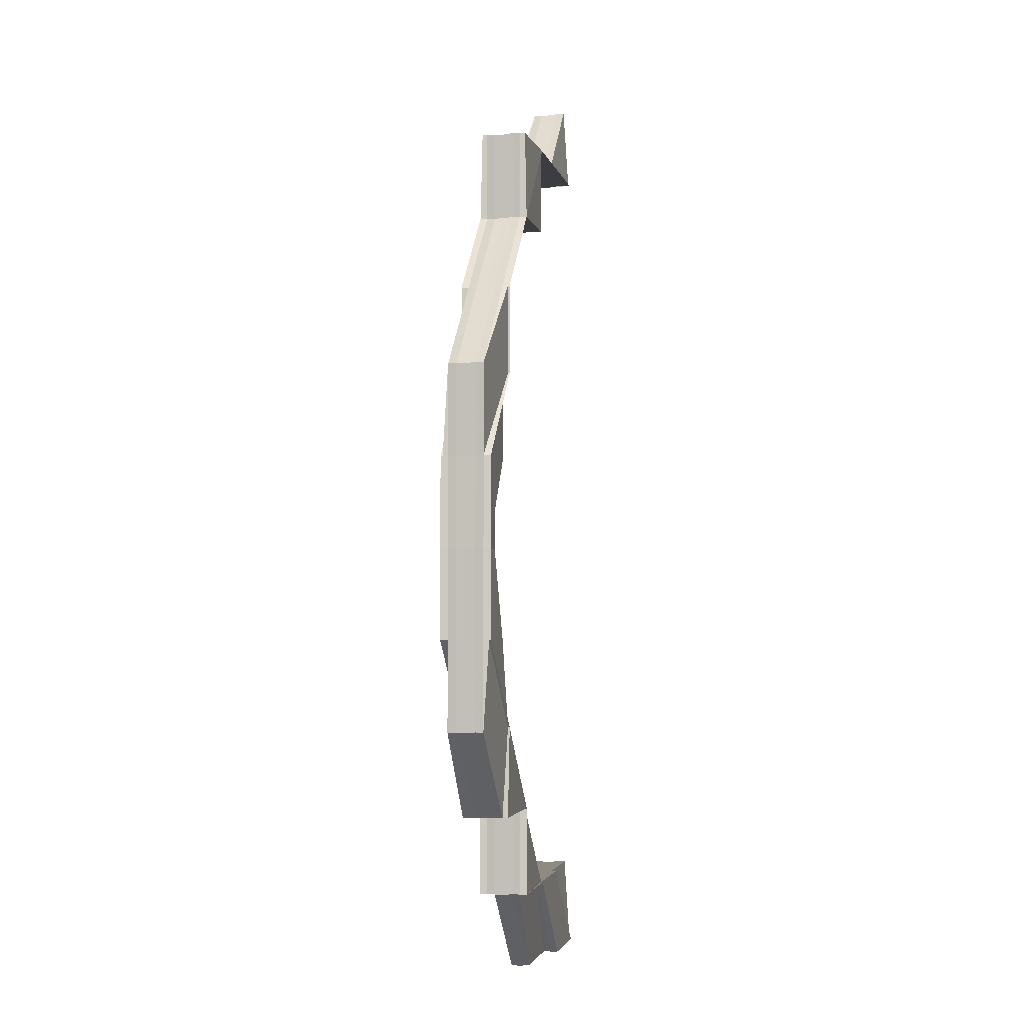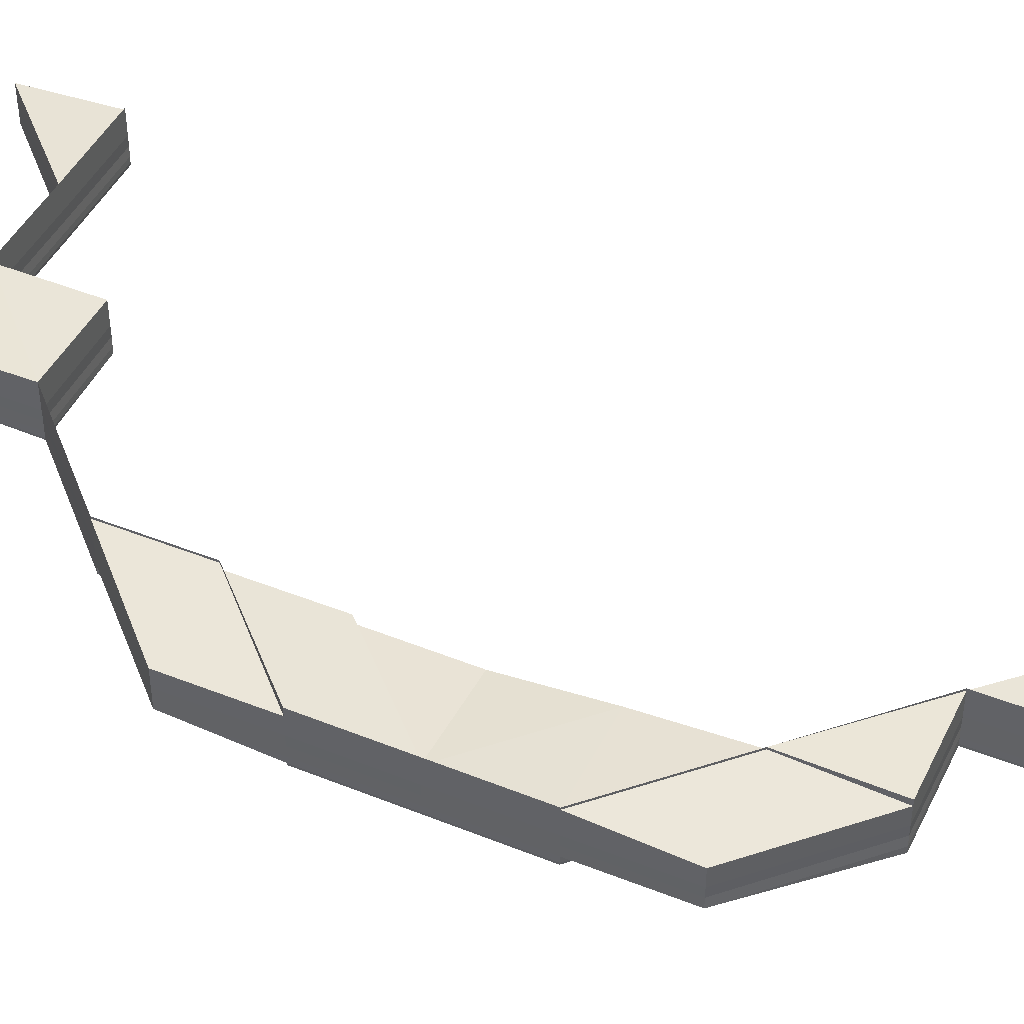
<metadata>
{"format":"obj","ext":"obj","renderer":"f3d","projection":"perspective","resolution":1024,"background":"white","views":[{"elev":-3.0,"azim":-78.5,"up":"+Y"},{"elev":45.4,"azim":-65.2,"up":"+Z"}]}
</metadata>
<code>
o 20882
v 2218 1873 7.974
v 2218 1873 7.974
v 2218 1873 7.975
v 2218 1873 7.975
v 2218 1873 7.976
v 2218 1873 7.973
v 2218 1873 7.973
v 2218 1873 7.972
v 2218 1873 7.972
v 2218 1873 7.972
v 2218 1873 7.972
v 2218 1873 7.973
v 2218 1873 7.974
v 2218 1873 7.975
v 2218 1873 7.976
v 2218 1873 7.976
v 2218 1873 7.976
v 2218 1873 7.975
v 2218 1873 7.977
v 2218 1873 7.977
v 2218 1873 7.976
v 2218 1873 7.977
v 2218 1873 7.977
v 2218 1873 7.977
v 2218 1873 7.977
v 2218 1873 7.975
v 2218 1873 7.974
v 2218 1873 7.973
v 2218 1873 7.972
v 2218 1873 7.972
v 2218 1873 7.974
v 2218 1873 7.975
v 2218 1873 7.976
v 2218 1873 7.976
v 2218 1873 7.976
v 2218 1873 7.977
v 2218 1873 7.976
v 2218 1873 7.977
v 2218 1873 7.977
v 2218 1873 7.977
v 2218 1873 7.977
v 2218 1873 7.977
v 2218 1873 7.973
v 2218 1873 7.974
v 2218 1873 7.972
v 2218 1873 7.973
v 2218 1873 7.972
v 2218 1873 7.972
v 2218 1873 7.972
v 2218 1873 7.972
v 2218 1873 7.972
v 2218 1873 7.972
v 2218 1873 7.972
v 2218 1873 7.972
v 2218 1873 7.972
v 2218 1873 7.972
v 2218 1873 7.972
v 2218 1873 7.972
v 2218 1873 7.972
v 2218 1873 7.972
v 2218 1873 7.972
v 2218 1873 7.972
v 2218 1873 7.972
v 2218 1873 7.972
v 2218 1873 7.972
v 2218 1873 7.973
v 2218 1873 7.973
v 2218 1873 7.974
v 2218 1873 7.974
v 2218 1873 7.974
v 2218 1873 7.975
v 2218 1873 7.975
v 2218 1873 7.976
v 2218 1873 7.976
v 2218 1873 7.976
v 2218 1873 7.977
v 2218 1873 7.977
v 2218 1873 7.977
v 2218 1873 7.977
v 2218 1873 7.977
v 2218 1873 7.974
v 2218 1873 7.974
v 2218 1873 7.975
v 2218 1873 7.973
v 2218 1873 7.976
v 2218 1873 7.977
v 2218 1873 7.977
v 2218 1873 7.977
v 2218 1873 7.977
v 2218 1873 7.977
v 2218 1873 7.975
v 2218 1873 7.975
v 2218 1873 7.973
v 2218 1873 7.973
v 2218 1873 7.972
v 2218 1873 7.972
v 2218 1873 7.972
v 2218 1873 7.972
v 2218 1873 7.972
v 2218 1873 7.972
v 2218 1873 7.972
v 2218 1873 7.974
v 2218 1873 7.974
v 2218 1873 7.975
v 2218 1873 7.975
v 2218 1873 7.973
v 2218 1873 7.974
v 2218 1873 7.973
v 2218 1873 7.973
v 2218 1873 7.973
v 2218 1873 7.972
v 2218 1873 7.974
v 2218 1873 7.972
v 2218 1873 7.975
v 2218 1873 7.972
v 2218 1873 7.975
v 2218 1873 7.972
v 2218 1873 7.972
v 2218 1873 7.972
v 2218 1873 7.972
v 2218 1873 7.972
v 2218 1873 7.972
v 2218 1873 7.972
v 2218 1873 7.972
v 2218 1873 7.972
v 2218 1873 7.972
v 2218 1873 7.972
v 2218 1873 7.972
v 2218 1873 7.972
v 2218 1873 7.972
v 2218 1873 7.973
v 2218 1873 7.973
v 2218 1873 7.972
v 2218 1873 7.972
v 2218 1873 7.972
v 2218 1873 7.972
v 2218 1873 7.972
v 2218 1873 7.972
v 2218 1873 7.972
v 2218 1873 7.972
v 2218 1873 7.973
v 2218 1873 7.972
v 2218 1873 7.972
v 2218 1873 7.973
v 2218 1873 7.974
v 2218 1873 7.973
v 2218 1873 7.972
v 2218 1873 7.972
v 2218 1873 7.972
v 2218 1873 7.972
v 2218 1873 7.972
v 2218 1873 7.973
v 2218 1873 7.974
v 2218 1873 7.974
v 2218 1873 7.975
v 2218 1873 7.975
v 2218 1873 7.975
v 2218 1873 7.976
v 2218 1873 7.976
v 2218 1873 7.976
v 2218 1873 7.977
v 2218 1873 7.977
v 2218 1873 7.977
v 2218 1873 7.977
v 2218 1873 7.977
v 2218 1873 7.977
v 2218 1873 7.977
v 2218 1873 7.976
v 2218 1873 7.977
v 2218 1873 7.977
v 2218 1873 7.976
v 2218 1873 7.977
v 2218 1873 7.975
v 2218 1873 7.977
v 2218 1873 7.977
v 2218 1873 7.977
v 2218 1873 7.977
v 2218 1873 7.977
v 2218 1873 7.977
v 2218 1873 7.977
v 2218 1873 7.977
v 2218 1873 7.975
v 2218 1873 7.975
v 2218 1873 7.974
v 2218 1873 7.974
v 2218 1873 7.973
v 2218 1873 7.973
v 2218 1873 7.976
v 2218 1873 7.976
v 2218 1873 7.976
v 2218 1873 7.977
v 2218 1873 7.977
v 2218 1873 7.976
v 2218 1873 7.976
v 2218 1873 7.975
v 2218 1873 7.975
v 2218 1873 7.975
v 2218 1873 7.976
v 2218 1873 7.974
v 2218 1873 7.977
v 2218 1873 7.977
v 2218 1873 7.974
v 2218 1873 7.974
v 2218 1873 7.973
v 2218 1873 7.972
v 2218 1873 7.972
v 2218 1873 7.972
v 2218 1873 7.976
v 2218 1873 7.977
v 2218 1873 7.975
v 2218 1873 7.975
v 2218 1873 7.976
v 2218 1873 7.974
v 2218 1873 7.977
v 2218 1873 7.977
v 2218 1873 7.977
v 2218 1873 7.977
v 2218 1873 7.977
v 2218 1873 7.976
v 2218 1873 7.976
v 2218 1873 7.974
v 2218 1873 7.974
v 2218 1873 7.973
v 2218 1873 7.973
v 2218 1873 7.972
v 2218 1873 7.972
v 2218 1873 7.972
v 2218 1873 7.972
v 2218 1873 7.972
v 2218 1873 7.972
v 2218 1873 7.972
v 2218 1873 7.972
v 2218 1873 7.974
v 2218 1873 7.974
v 2218 1873 7.975
v 2218 1873 7.975
v 2218 1873 7.976
v 2218 1873 7.976
v 2218 1873 7.976
v 2218 1873 7.976
v 2218 1873 7.975
v 2218 1873 7.977
v 2218 1873 7.976
v 2218 1873 7.975
v 2218 1873 7.976
v 2218 1873 7.975
v 2218 1873 7.976
v 2218 1873 7.977
v 2218 1873 7.976
v 2218 1873 7.976
v 2218 1873 7.977
v 2218 1873 7.976
v 2218 1873 7.976
v 2218 1873 7.977
v 2218 1873 7.977
v 2218 1873 7.977
v 2218 1873 7.977
v 2218 1873 7.977
v 2218 1873 7.976
v 2218 1873 7.977
v 2218 1873 7.977
v 2218 1873 7.977
v 2218 1873 7.977
v 2218 1873 7.974
v 2218 1873 7.974
v 2218 1873 7.973
v 2218 1873 7.975
v 2218 1873 7.976
v 2218 1873 7.973
v 2218 1873 7.973
v 2218 1873 7.974
v 2218 1873 7.976
v 2218 1873 7.977
v 2218 1873 7.974
v 2218 1873 7.975
v 2218 1873 7.976
v 2218 1873 7.975
v 2218 1873 7.976
v 2218 1873 7.975
v 2218 1873 7.976
v 2218 1873 7.977
v 2218 1873 7.977
v 2218 1873 7.977
v 2218 1873 7.977
v 2218 1873 7.976
v 2218 1873 7.977
v 2218 1873 7.977
v 2218 1873 7.977
v 2218 1873 7.977
v 2218 1873 7.977
v 2218 1873 7.977
v 2218 1873 7.976
v 2218 1873 7.977
v 2218 1873 7.976
v 2218 1873 7.977
v 2218 1873 7.977
v 2218 1873 7.977
v 2218 1873 7.977
v 2218 1873 7.976
v 2218 1873 7.976
v 2218 1873 7.977
v 2218 1873 7.977
v 2218 1873 7.977
v 2218 1873 7.976
v 2218 1873 7.977
v 2218 1873 7.977
v 2218 1873 7.977
v 2218 1873 7.976
v 2218 1873 7.976
v 2218 1873 7.977
v 2218 1873 7.977
v 2218 1873 7.977
v 2218 1873 7.977
v 2218 1873 7.977
v 2218 1873 7.977
v 2218 1873 7.977
v 2218 1873 7.977
v 2218 1873 7.977
v 2218 1873 7.977
v 2218 1873 7.974
v 2218 1873 7.975
v 2218 1873 7.976
v 2218 1873 7.976
v 2218 1873 7.975
v 2218 1873 7.974
v 2218 1873 7.975
v 2218 1873 7.975
v 2218 1873 7.973
v 2218 1873 7.973
v 2218 1873 7.972
v 2218 1873 7.973
v 2218 1873 7.972
v 2218 1873 7.972
v 2218 1873 7.972
v 2218 1873 7.972
v 2218 1873 7.972
v 2218 1873 7.972
v 2218 1873 7.972
v 2218 1873 7.972
v 2218 1873 7.972
v 2218 1873 7.972
v 2218 1873 7.972
v 2218 1873 7.972
v 2218 1873 7.972
v 2218 1873 7.972
v 2218 1873 7.972
v 2218 1873 7.972
v 2218 1873 7.972
v 2218 1873 7.972
v 2218 1873 7.972
v 2218 1873 7.972
v 2218 1873 7.973
v 2218 1873 7.972
v 2218 1873 7.972
v 2218 1873 7.972
v 2218 1873 7.972
v 2218 1873 7.972
v 2218 1873 7.972
v 2218 1873 7.972
v 2218 1873 7.972
v 2218 1873 7.973
v 2218 1873 7.973
v 2218 1873 7.972
v 2218 1873 7.972
v 2218 1873 7.973
v 2218 1873 7.972
v 2218 1873 7.972
v 2218 1873 7.973
v 2218 1873 7.972
v 2218 1873 7.972
v 2218 1873 7.974
v 2218 1873 7.973
v 2218 1873 7.975
v 2218 1873 7.976
v 2218 1873 7.975
v 2218 1873 7.974
v 2218 1873 7.976
v 2218 1873 7.973
v 2218 1873 7.974
v 2218 1873 7.972
v 2218 1873 7.972
v 2218 1873 7.972
v 2218 1873 7.972
v 2218 1873 7.972
v 2218 1873 7.972
v 2218 1873 7.972
v 2218 1873 7.972
v 2218 1873 7.973
v 2218 1873 7.972
v 2218 1873 7.972
v 2218 1873 7.974
v 2218 1873 7.972
v 2218 1873 7.972
v 2218 1873 7.972
v 2218 1873 7.972
v 2218 1873 7.972
v 2218 1873 7.972
v 2218 1873 7.973
v 2218 1873 7.972
v 2218 1873 7.972
v 2218 1873 7.972
v 2218 1873 7.972
v 2218 1873 7.972
v 2218 1873 7.972
v 2218 1873 7.972
v 2218 1873 7.972
v 2218 1873 7.972
v 2218 1873 7.972
v 2218 1873 7.972
v 2218 1873 7.972
v 2218 1873 7.972
v 2218 1873 7.973
v 2218 1873 7.972
v 2218 1873 7.972
v 2218 1873 7.972
v 2218 1873 7.972
v 2218 1873 7.972
v 2218 1873 7.972
v 2218 1873 7.973
v 2218 1873 7.974
v 2218 1873 7.972
v 2218 1873 7.972
v 2218 1873 7.972
v 2218 1873 7.972
v 2218 1873 7.972
v 2218 1873 7.972
v 2218 1873 7.972
v 2218 1873 7.972
v 2218 1873 7.972
v 2218 1873 7.973
v 2218 1873 7.972
v 2218 1873 7.973
v 2218 1873 7.973
v 2218 1873 7.972
v 2218 1873 7.973
v 2218 1873 7.972
v 2218 1873 7.972
v 2218 1873 7.972
v 2218 1873 7.972
v 2218 1873 7.972
v 2218 1873 7.972
v 2218 1873 7.972
v 2218 1873 7.972
v 2218 1873 7.972
v 2218 1873 7.972
v 2218 1873 7.972
v 2218 1873 7.972
v 2218 1873 7.972
v 2218 1873 7.972
v 2218 1873 7.972
v 2218 1873 7.972
v 2218 1873 7.972
v 2218 1873 7.972
v 2218 1873 7.972
v 2218 1873 7.972
v 2218 1873 7.972
v 2218 1873 7.972
v 2218 1873 7.972
v 2218 1873 7.973
v 2218 1873 7.973
v 2218 1873 7.972
v 2218 1873 7.973
v 2218 1873 7.974
v 2218 1873 7.974
v 2218 1873 7.975
v 2218 1873 7.975
v 2218 1873 7.974
v 2218 1873 7.973
v 2218 1873 7.975
v 2218 1873 7.975
v 2218 1873 7.976
v 2218 1873 7.975
v 2218 1873 7.975
v 2218 1873 7.975
v 2218 1873 7.976
v 2218 1873 7.976
v 2218 1873 7.976
v 2218 1873 7.975
v 2218 1873 7.976
v 2218 1873 7.974
v 2218 1873 7.975
v 2218 1873 7.977
v 2218 1873 7.977
v 2218 1873 7.977
v 2218 1873 7.977
v 2218 1873 7.977
v 2218 1873 7.977
v 2218 1873 7.977
v 2218 1873 7.976
v 2218 1873 7.977
v 2218 1873 7.977
v 2218 1873 7.977
v 2218 1873 7.977
v 2218 1873 7.977
v 2218 1873 7.976
v 2218 1873 7.976
v 2218 1873 7.977
v 2218 1873 7.976
v 2218 1873 7.977
v 2218 1873 7.977
v 2218 1873 7.977
v 2218 1873 7.977
v 2218 1873 7.977
v 2218 1873 7.977
v 2218 1873 7.977
v 2218 1873 7.977
v 2218 1873 7.977
v 2218 1873 7.977
v 2218 1873 7.977
v 2218 1873 7.977
v 2218 1873 7.977
v 2218 1873 7.977
v 2218 1873 7.977
v 2218 1873 7.977
v 2218 1873 7.977
v 2218 1873 7.977
v 2218 1873 7.977
v 2218 1873 7.977
v 2218 1873 7.976
v 2218 1873 7.976
v 2218 1873 7.976
v 2218 1873 7.975
v 2218 1873 7.977
v 2218 1873 7.977
v 2218 1873 7.977
v 2218 1873 7.977
v 2218 1873 7.977
v 2218 1873 7.977
v 2218 1873 7.977
v 2218 1873 7.977
v 2218 1873 7.977
v 2218 1873 7.977
v 2218 1873 7.977
v 2218 1873 7.976
v 2218 1873 7.975
v 2218 1873 7.974
v 2218 1873 7.975
v 2218 1873 7.976
v 2218 1873 7.974
v 2218 1873 7.973
v 2218 1873 7.972
v 2218 1873 7.973
v 2218 1873 7.973
v 2218 1873 7.974
v 2218 1873 7.975
v 2218 1873 7.974
v 2218 1873 7.975
v 2218 1873 7.976
v 2218 1873 7.976
v 2218 1873 7.977
v 2218 1873 7.977
v 2218 1873 7.976
v 2218 1873 7.973
v 2218 1873 7.974
v 2218 1873 7.975
v 2218 1873 7.976
v 2218 1873 7.977
v 2218 1873 7.976
v 2218 1873 7.977
v 2218 1873 7.976
v 2218 1873 7.977
v 2218 1873 7.977
v 2218 1873 7.976
v 2218 1873 7.977
v 2218 1873 7.975
v 2218 1873 7.975
v 2218 1873 7.974
v 2218 1873 7.973
v 2218 1873 7.973
v 2218 1873 7.973
v 2218 1873 7.972
v 2218 1873 7.972
v 2218 1873 7.972
v 2218 1873 7.973
v 2218 1873 7.972
v 2218 1873 7.972
v 2218 1873 7.972
v 2218 1873 7.972
v 2218 1873 7.972
v 2218 1873 7.972
v 2218 1873 7.972
v 2218 1873 7.972
v 2218 1873 7.972
v 2218 1873 7.972
v 2218 1873 7.972
v 2218 1873 7.972
v 2218 1873 7.972
v 2218 1873 7.972
v 2218 1873 7.972
v 2218 1873 7.972
v 2218 1873 7.972
v 2218 1873 7.972
v 2218 1873 7.972
v 2218 1873 7.972
v 2218 1873 7.972
v 2218 1873 7.972
v 2218 1873 7.972
v 2218 1873 7.972
v 2218 1873 7.972
v 2218 1873 7.972
v 2218 1873 7.972
v 2218 1873 7.972
v 2218 1873 7.972
v 2218 1873 7.972
v 2218 1873 7.972
v 2218 1873 7.972
v 2218 1873 7.972
v 2218 1873 7.972
v 2218 1873 7.972
v 2218 1873 7.972
v 2218 1873 7.973
v 2218 1873 7.974
v 2218 1873 7.973
v 2218 1873 7.975
v 2218 1873 7.977
v 2218 1873 7.977
v 2218 1873 7.977
v 2218 1873 7.977
v 2218 1873 7.977
v 2218 1873 7.972
v 2218 1873 7.972
v 2218 1873 7.972
v 2218 1873 7.972
v 2218 1873 7.972
v 2218 1873 7.976
v 2218 1873 7.977
v 2218 1873 7.977
v 2218 1873 7.976
v 2218 1873 7.976
v 2218 1873 7.977
v 2218 1873 7.977
v 2218 1873 7.977
v 2218 1873 7.977
v 2218 1873 7.977
v 2218 1873 7.972
v 2218 1873 7.972
v 2218 1873 7.972
v 2218 1873 7.975
v 2218 1873 7.976
v 2218 1873 7.976
v 2218 1873 7.975
v 2218 1873 7.975
v 2218 1873 7.977
v 2218 1873 7.976
v 2218 1873 7.976
v 2218 1873 7.972
v 2218 1873 7.972
v 2218 1873 7.972
f 1 2 3
f 3 4 5
f 6 7 1
f 8 9 6
f 10 9 11
f 12 7 10
f 13 2 12
f 14 4 13
f 15 16 14
f 17 18 14
f 19 17 15
f 20 19 15
f 21 20 13
f 22 19 23
f 19 24 25
f 26 21 13
f 27 26 13
f 28 27 13
f 29 28 13
f 30 29 13
f 18 31 13
f 31 18 32
f 18 33 34
f 35 33 36
f 37 38 36
f 39 38 40
f 41 39 42
f 31 43 12
f 43 31 44
f 43 45 10
f 45 43 46
f 47 45 8
f 45 48 49
f 50 48 49
f 51 50 52
f 53 48 54
f 53 55 56
f 55 57 58
f 47 59 60
f 47 59 61
f 59 62 63
f 59 64 65
f 66 64 65
f 67 66 61
f 67 66 68
f 66 69 70
f 71 69 70
f 72 71 68
f 72 71 73
f 71 74 75
f 76 74 75
f 77 76 73
f 77 76 78
f 76 79 80
f 81 82 83
f 81 82 84
f 37 85 83
f 37 85 86
f 87 88 86
f 88 89 90
f 85 89 90
f 85 91 92
f 82 91 92
f 82 93 94
f 95 93 94
f 96 95 84
f 96 95 97
f 98 99 97
f 95 100 101
f 99 100 101
f 102 103 104
f 104 105 102
f 106 107 103
f 107 106 108
f 109 110 102
f 111 106 110
f 102 112 109
f 106 111 113
f 114 107 112
f 109 108 115
f 107 114 116
f 115 117 109
f 115 113 118
f 119 111 117
f 111 119 120
f 118 121 122
f 123 124 115
f 125 126 122
f 127 126 128
f 124 129 130
f 129 131 132
f 133 134 128
f 133 119 135
f 135 136 137
f 133 138 139
f 137 140 141
f 142 140 143
f 141 144 145
f 146 144 142
f 143 147 148
f 138 149 147
f 150 149 147
f 151 150 139
f 151 150 152
f 153 154 146
f 145 154 155
f 156 157 153
f 155 157 158
f 159 160 156
f 158 160 161
f 162 163 159
f 161 164 165
f 166 167 164
f 168 167 164
f 169 166 170
f 171 168 170
f 169 172 162
f 171 168 173
f 169 174 175
f 176 177 175
f 178 177 179
f 180 181 179
f 168 182 183
f 184 182 183
f 185 184 173
f 185 184 152
f 184 186 187
f 150 186 187
f 188 189 180
f 104 116 188
f 188 190 104
f 191 192 188
f 192 193 194
f 193 195 196
f 197 198 194
f 199 197 196
f 198 200 201
f 131 199 202
f 195 203 202
f 203 204 132
f 204 205 130
f 205 206 207
f 114 208 189
f 208 114 105
f 172 208 190
f 208 172 209
f 210 211 212
f 210 211 213
f 214 215 212
f 214 215 216
f 215 217 218
f 215 219 220
f 211 219 220
f 211 221 222
f 223 221 222
f 224 223 213
f 224 223 225
f 223 226 227
f 228 226 227
f 229 228 225
f 229 228 230
f 228 231 232
f 233 234 235
f 235 236 233
f 237 238 236
f 239 240 235
f 240 236 241
f 242 240 243
f 235 244 239
f 234 244 241
f 244 245 243
f 244 246 245
f 239 247 248
f 246 249 247
f 250 251 248
f 252 253 251
f 254 255 251
f 256 254 257
f 258 255 259
f 260 258 239
f 260 258 261
f 258 262 263
f 264 246 244
f 234 264 244
f 264 265 246
f 266 264 234
f 265 267 246
f 246 267 268
f 269 265 264
f 266 269 264
f 270 266 234
f 270 234 271
f 267 272 268
f 268 272 273
f 265 274 267
f 267 275 272
f 274 275 267
f 272 276 277
f 278 277 279
f 275 280 272
f 278 280 281
f 282 283 281
f 284 285 278
f 286 287 284
f 283 288 289
f 280 290 289
f 287 291 290
f 280 292 290
f 293 288 294
f 295 291 276
f 293 295 296
f 295 297 298
f 293 299 300
f 299 301 302
f 303 301 302
f 304 302 305
f 306 303 307
f 307 308 309
f 310 301 308
f 311 310 312
f 310 313 314
f 315 316 317
f 316 318 319
f 236 320 271
f 236 321 320
f 322 321 236
f 322 323 324
f 321 325 320
f 326 327 325
f 320 325 328
f 320 328 329
f 330 270 329
f 233 320 331
f 331 270 233
f 330 332 270
f 331 328 333
f 334 335 331
f 332 266 270
f 336 332 337
f 338 339 336
f 332 340 266
f 340 269 266
f 341 342 332
f 343 341 332
f 344 341 345
f 341 346 347
f 348 343 349
f 343 350 351
f 352 340 353
f 353 354 355
f 339 356 354
f 357 356 358
f 359 360 354
f 361 362 360
f 363 364 340
f 340 364 269
f 364 365 269
f 269 365 265
f 365 274 265
f 366 367 365
f 365 368 274
f 369 368 365
f 369 370 368
f 368 371 274
f 274 371 275
f 368 372 371
f 370 372 368
f 371 373 275
f 275 373 280
f 373 374 280
f 373 375 374
f 371 376 373
f 372 376 371
f 376 375 373
f 375 377 292
f 372 378 376
f 376 379 375
f 370 380 372
f 381 370 382
f 383 384 370
f 385 386 381
f 386 387 370
f 387 388 372
f 387 386 389
f 388 387 390
f 390 380 389
f 388 391 376
f 386 392 393
f 394 392 395
f 394 396 397
f 391 388 398
f 399 396 400
f 401 400 402
f 403 399 404
f 399 405 406
f 401 384 407
f 408 409 384
f 409 410 380
f 385 408 411
f 410 412 378
f 411 413 414
f 415 416 414
f 415 417 418
f 412 419 420
f 411 421 422
f 422 423 411
f 424 425 421
f 426 424 427
f 428 425 384
f 425 428 429
f 422 429 430
f 428 431 432
f 430 433 422
f 433 423 380
f 434 432 435
f 436 437 435
f 427 438 436
f 439 440 437
f 441 439 438
f 442 439 434
f 434 443 442
f 443 444 438
f 444 445 446
f 447 448 442
f 448 449 439
f 449 450 439
f 451 446 452
f 442 453 452
f 454 450 451
f 443 455 453
f 439 456 457
f 456 458 457
f 457 458 459
f 458 460 459
f 461 459 462
f 459 460 463
f 460 464 463
f 463 465 466
f 459 463 467
f 468 459 467
f 467 463 469
f 468 467 420
f 467 469 470
f 420 467 470
f 470 466 471
f 420 470 472
f 463 464 473
f 464 474 473
f 473 474 475
f 474 476 475
f 375 472 477
f 391 478 375
f 478 479 477
f 478 391 480
f 479 478 481
f 481 472 480
f 479 482 483
f 484 482 485
f 486 483 485
f 487 488 485
f 489 490 486
f 491 492 486
f 492 493 494
f 493 479 495
f 486 495 496
f 494 497 495
f 498 499 497
f 499 500 501
f 502 500 503
f 504 505 503
f 504 506 507
f 508 509 507
f 510 511 507
f 512 513 511
f 514 506 515
f 516 517 515
f 514 518 519
f 520 521 516
f 522 475 519
f 519 475 523
f 523 524 525
f 475 524 526
f 475 476 524
f 476 527 524
f 524 527 528
f 524 529 530
f 531 513 529
f 532 531 533
f 531 534 464
f 534 535 464
f 535 536 464
f 534 535 537
f 538 534 537
f 535 536 539
f 536 540 464
f 540 541 464
f 541 450 464
f 540 541 443
f 536 540 542
f 542 543 443
f 542 443 423
f 433 542 423
f 539 542 433
f 539 544 542
f 537 545 539
f 546 539 433
f 537 539 546
f 546 433 378
f 547 537 546
f 548 537 547
f 547 546 379
f 549 548 547
f 550 548 549
f 549 547 472
f 550 551 552
f 553 420 379
f 430 553 554
f 554 546 430
f 554 420 555
f 555 547 554
f 556 549 555
f 555 470 556
f 487 557 556
f 556 558 559
f 470 558 560
f 559 561 562
f 521 557 561
f 557 521 560
f 563 560 564
f 495 560 481
f 495 481 565
f 285 495 565
f 496 565 566
f 565 481 567
f 481 480 567
f 567 568 569
f 567 480 570
f 480 398 570
f 480 379 398
f 570 398 571
f 398 378 390
f 398 572 573
f 574 571 575
f 575 573 576
f 577 578 576
f 579 580 578
f 581 582 578
f 583 581 584
f 585 582 586
f 587 585 575
f 587 585 588
f 585 589 590
f 328 591 592
f 333 591 593
f 594 595 593
f 595 596 597
f 591 598 597
f 591 599 598
f 600 601 598
f 602 600 603
f 604 596 605
f 603 606 605
f 607 601 606
f 604 607 608
f 607 609 610
f 611 569 599
f 611 359 591
f 328 611 591
f 325 611 328
f 325 612 611
f 612 613 611
f 614 612 325
f 612 567 613
f 614 565 612
f 565 567 612
f 615 616 617
f 616 618 619
f 620 621 622
f 621 623 624
f 625 626 627
f 628 629 626
f 630 631 632
f 631 633 634
f 635 636 637
f 638 639 640
f 641 642 639
f 643 644 645
f 646 647 648

</code>
